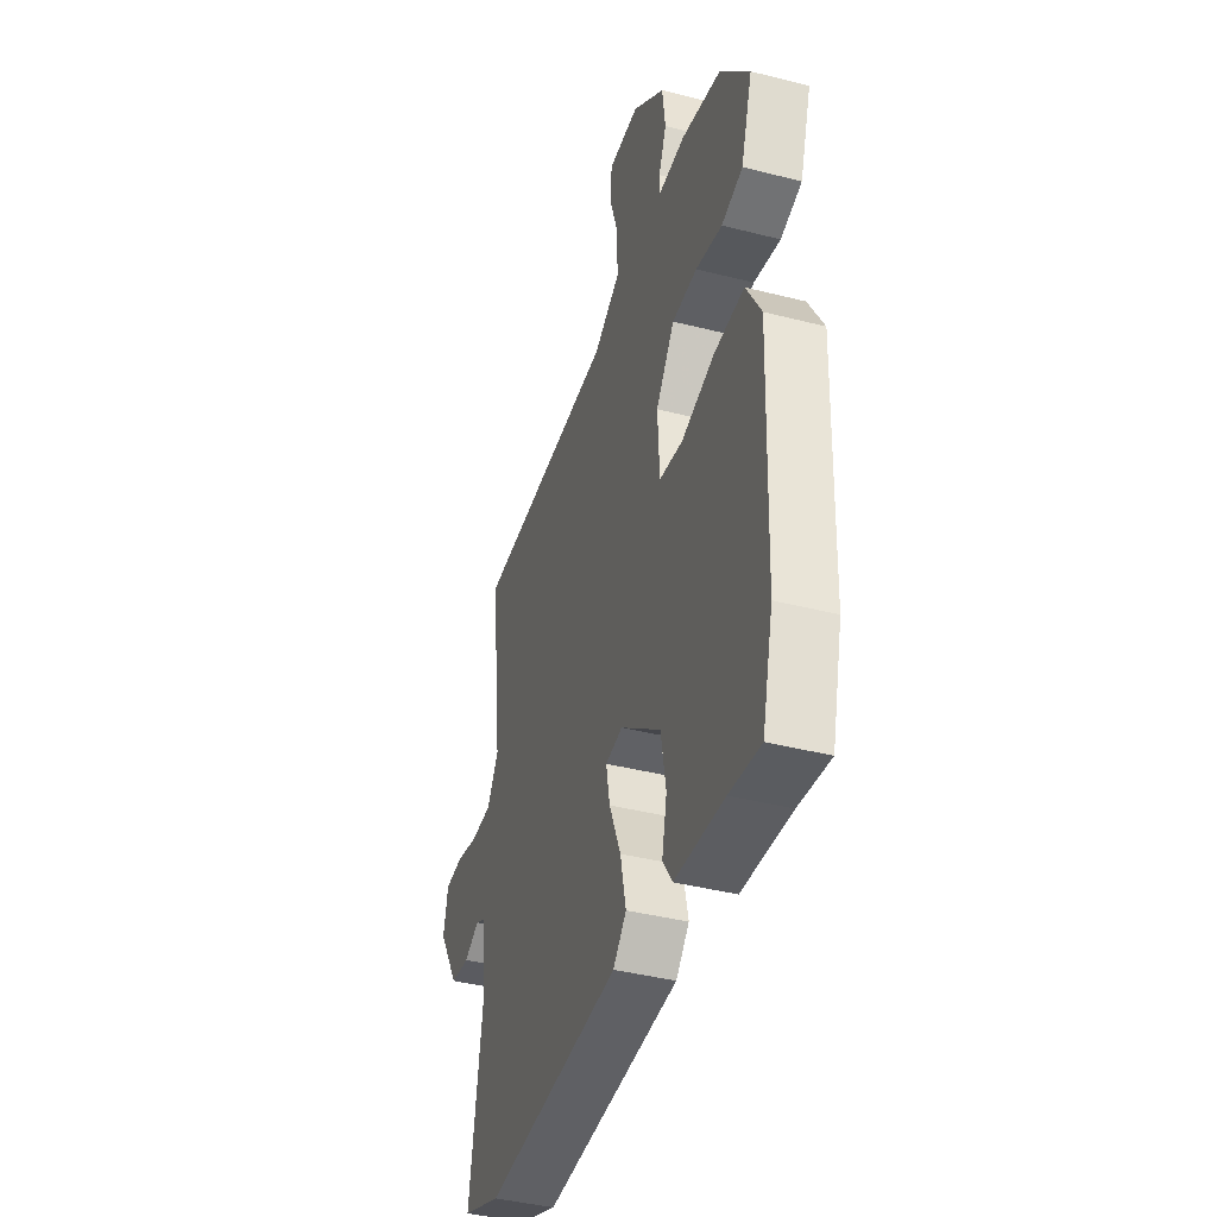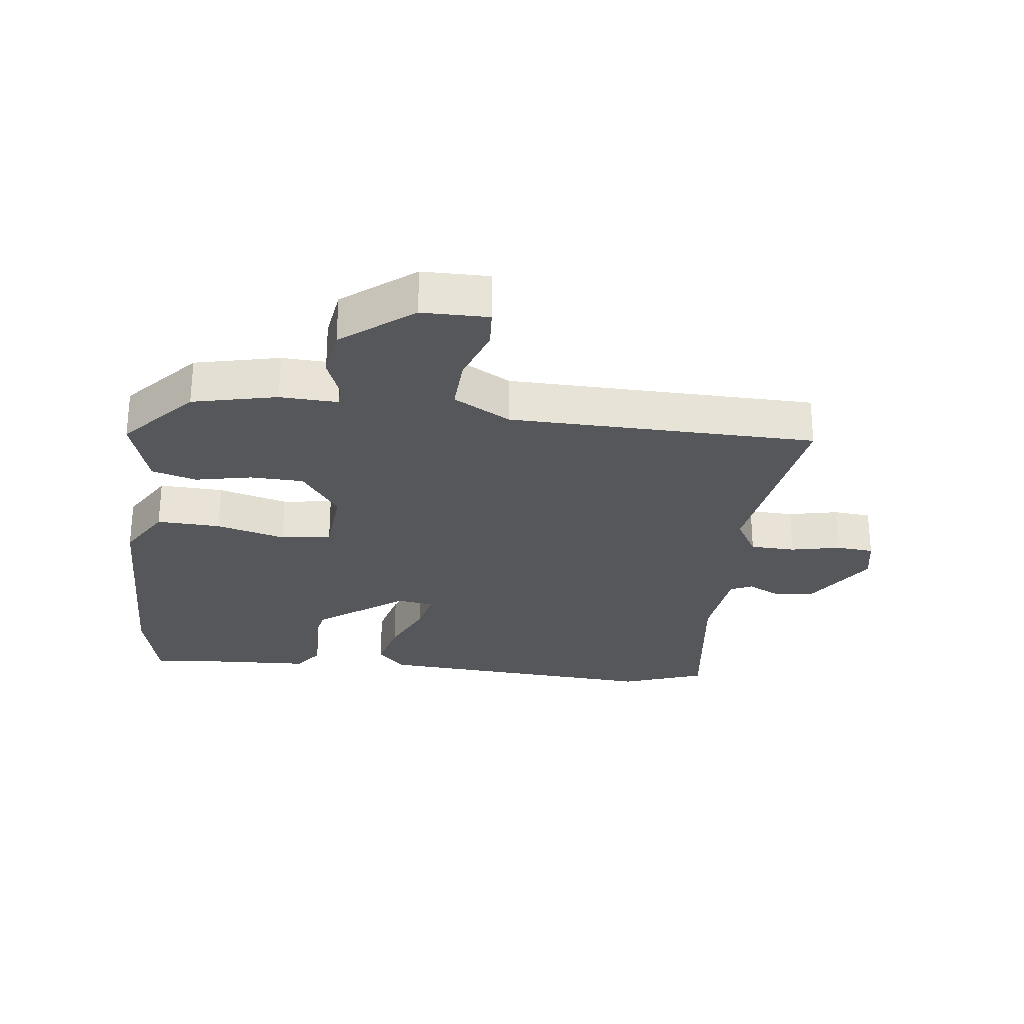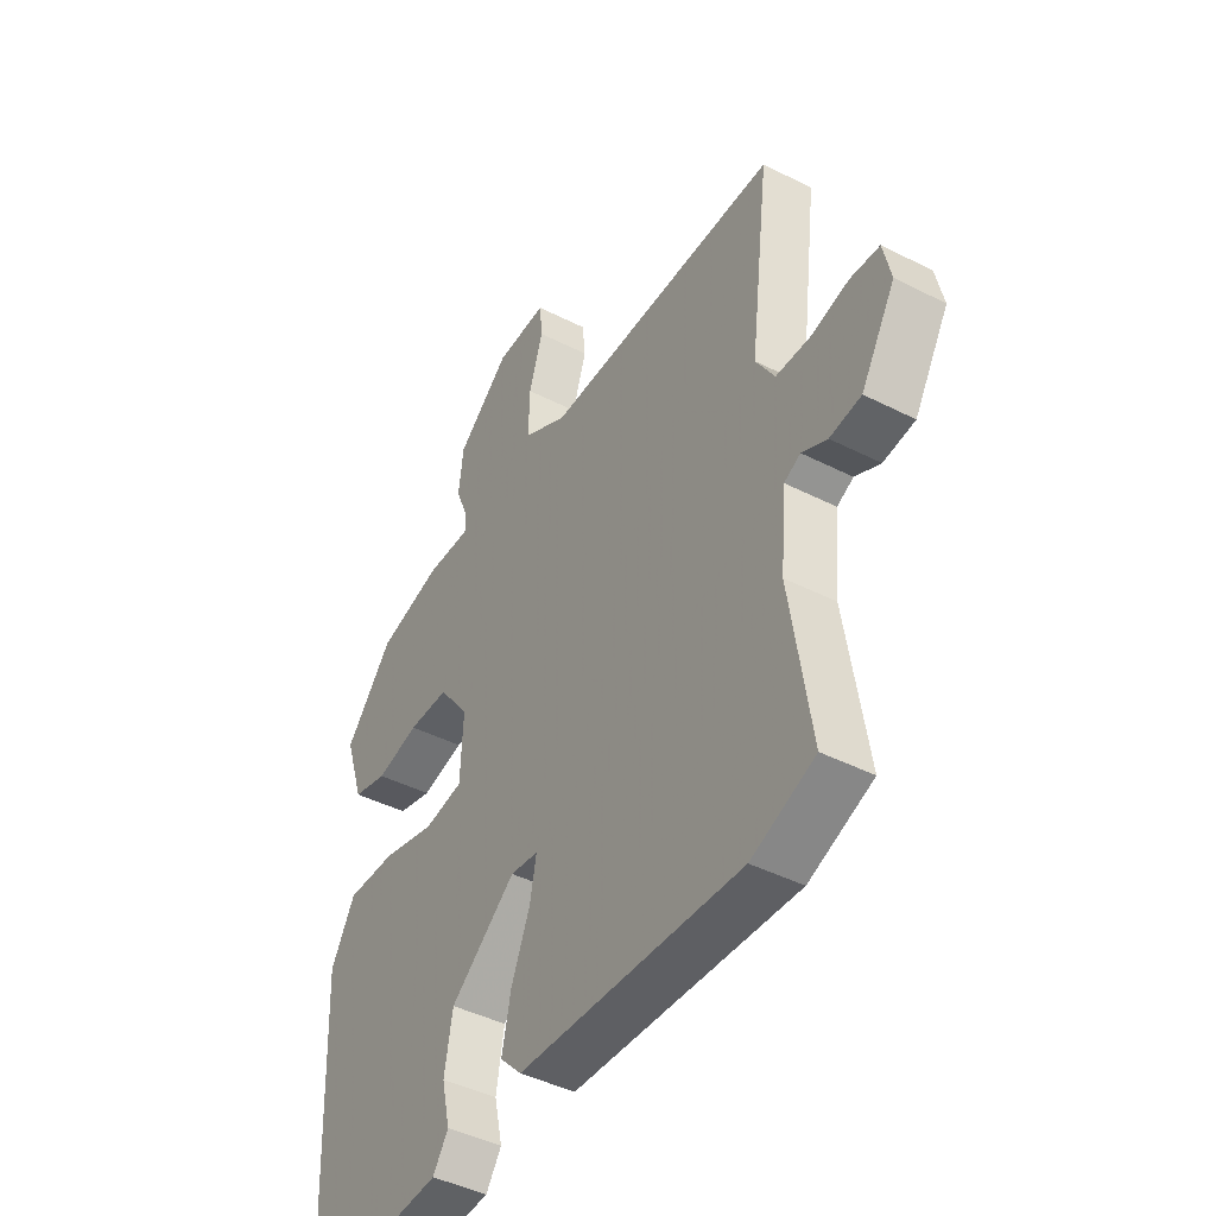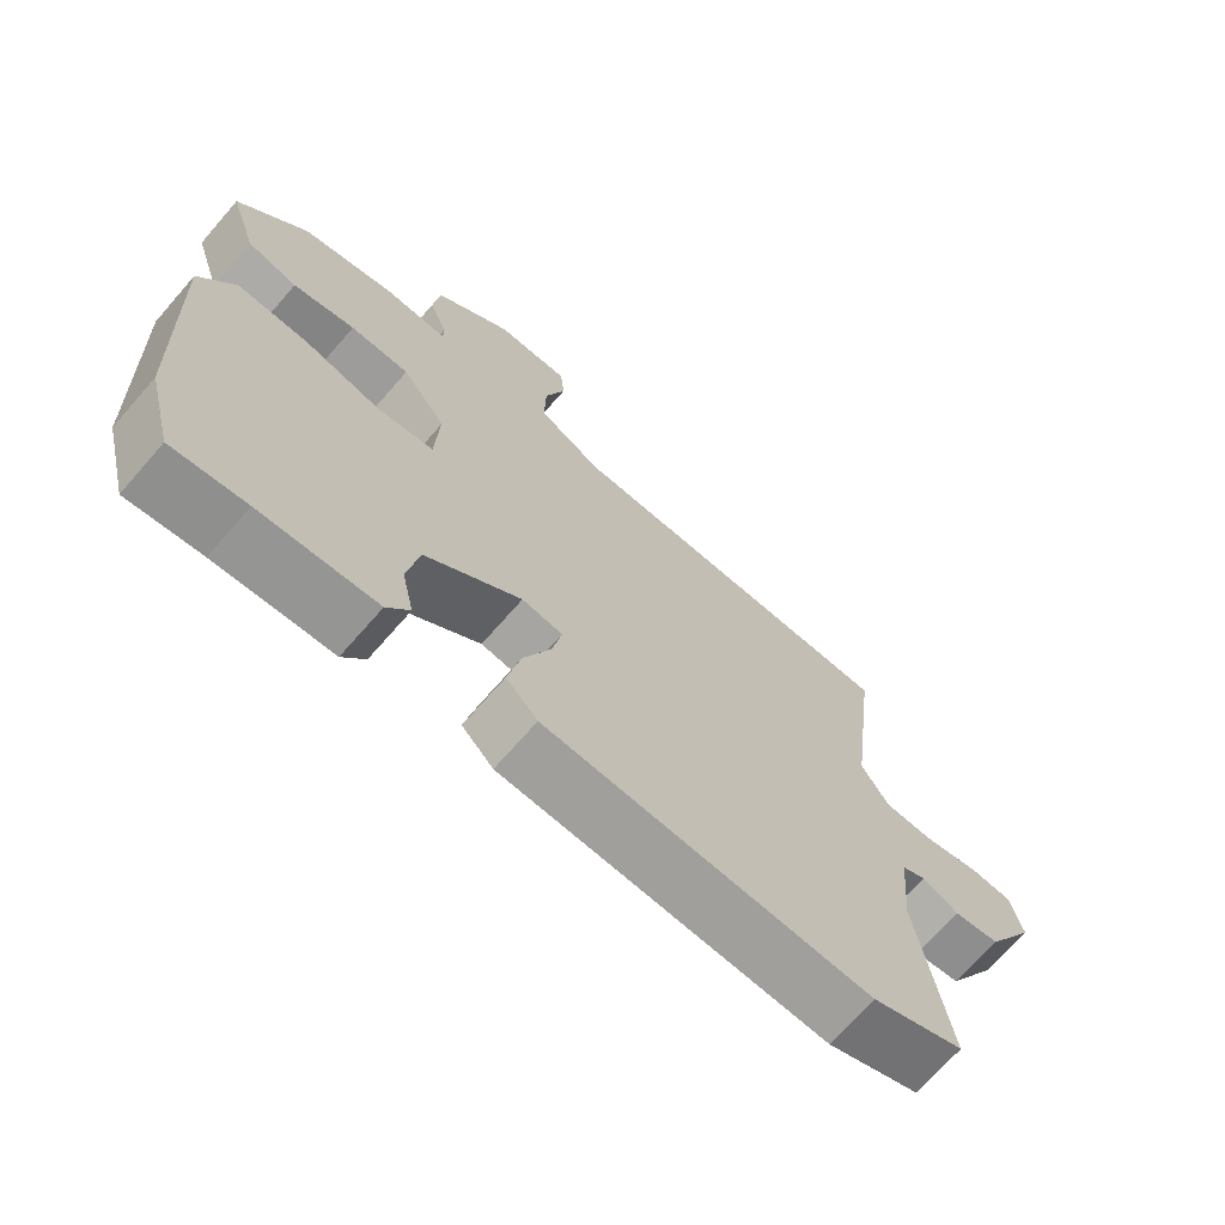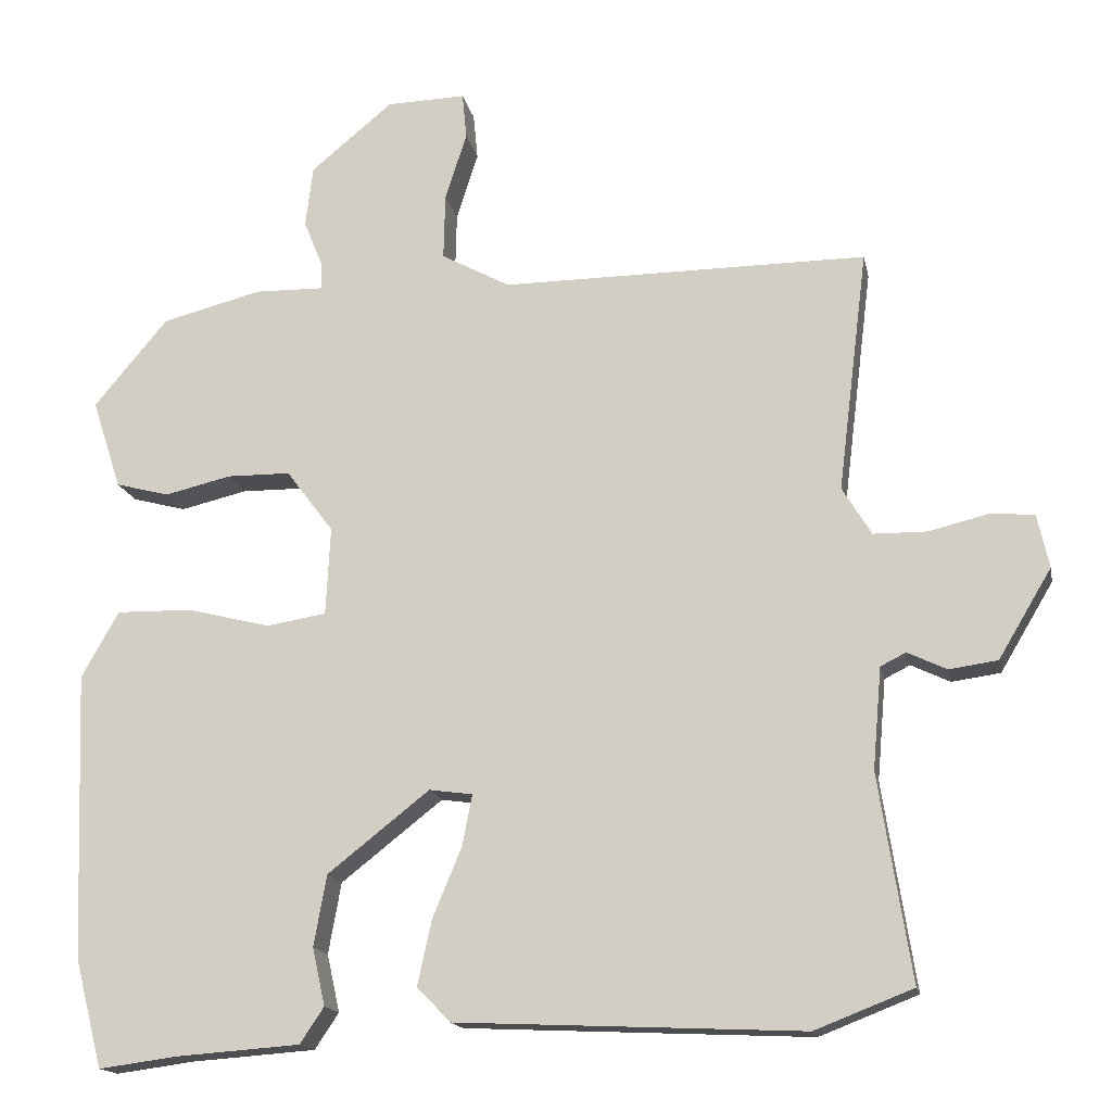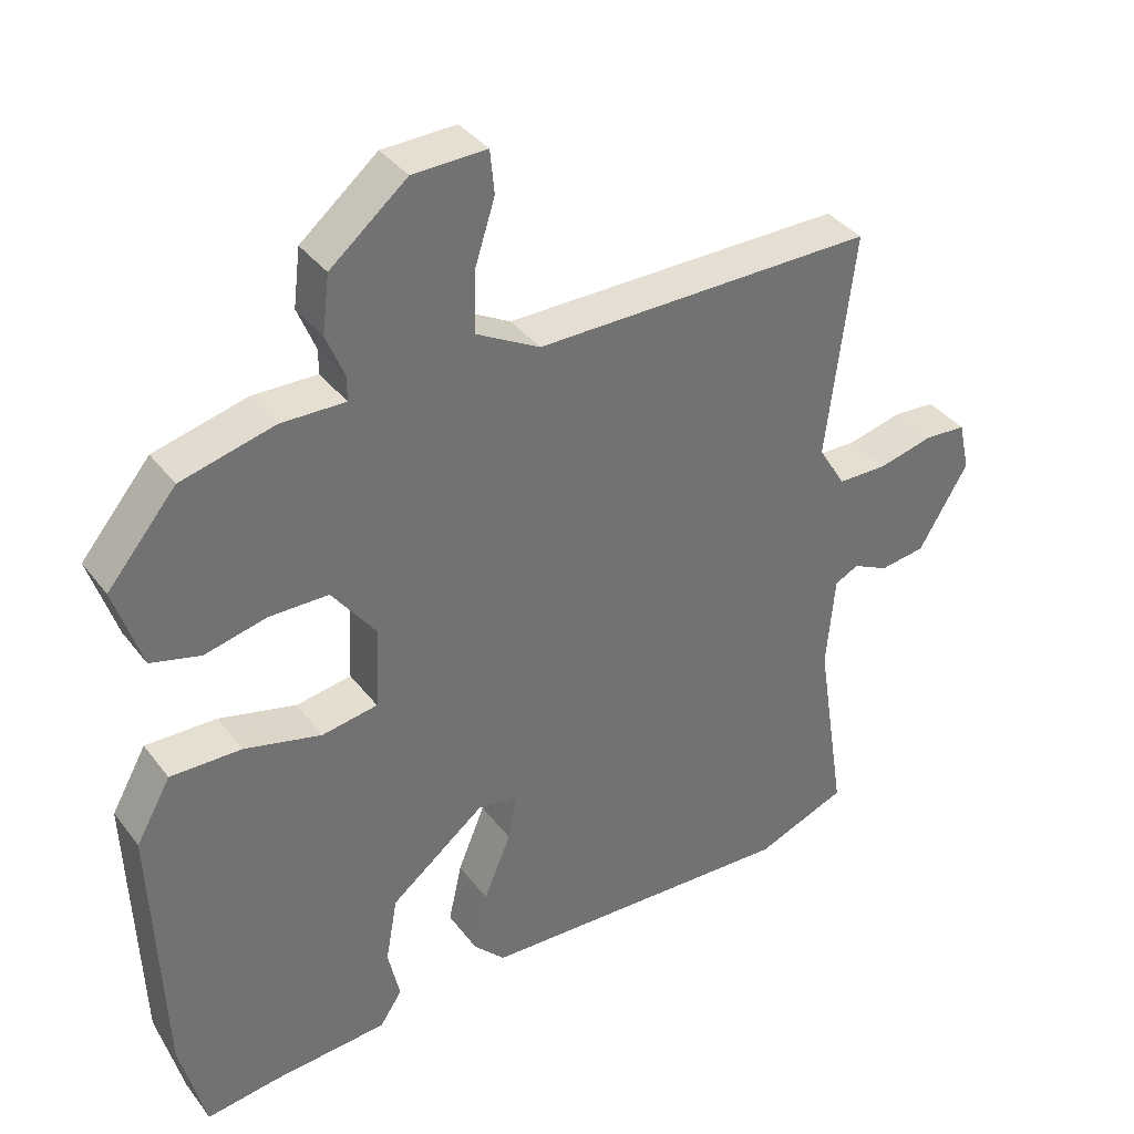
<metadata>
{"format":"obj","ext":"obj","renderer":"f3d","projection":"perspective","resolution":1024,"background":"white","views":[{"elev":-41.0,"azim":-107.2,"up":"+Z"},{"elev":-27.0,"azim":-8.3,"up":"+Y"},{"elev":-43.7,"azim":59.0,"up":"+Z"},{"elev":-69.8,"azim":-41.1,"up":"+Z"},{"elev":-16.1,"azim":11.3,"up":"+Z"},{"elev":37.0,"azim":-32.6,"up":"+Z"}]}
</metadata>
<code>
v -0.439 0.07 0.489
v -0.305 0.07 0.523
v -0.213 0.07 0.521
v -0.213 0.07 0.556
v -0.239 0.07 0.62
v -0.229 0.07 0.702
v -0.119 0.07 0.793
v -0.013 0.07 0.796
v -0.007 0.07 0.734
v -0.036 0.07 0.643
v -0.038 0.07 0.555
v 0.054 0.07 0.505
v 0.543 0.07 0.507
v 0.503 0.07 0.183
v 0.542 0.07 0.119
v 0.614 0.07 0.118
v 0.692 0.07 0.137
v 0.752 0.07 0.133
v 0.768 0.07 0.061
v 0.697 0.07 -0.058
v 0.632 0.07 -0.067
v 0.58 0.07 -0.042
v 0.546 0.07 -0.059
v 0.534 0.07 -0.194
v 0.577 0.07 -0.47
v 0.446 0.07 -0.521
v -0.016 0.07 -0.5
v -0.061 0.07 -0.454
v -0.042 0.07 -0.367
v -0.003 0.07 -0.273
v 0.01 0.07 -0.205
v -0.048 0.07 -0.197
v -0.184 0.07 -0.304
v -0.201 0.07 -0.399
v -0.184 0.07 -0.476
v -0.216 0.07 -0.524
v -0.382 0.07 -0.536
v -0.487 0.07 -0.55
v -0.524 0.07 -0.406
v -0.539 0.07 -0.022
v -0.489 0.07 0.067
v -0.387 0.07 0.065
v -0.276 0.07 0.037
v -0.196 0.07 0.05
v -0.19 0.07 0.168
v -0.253 0.07 0.252
v -0.338 0.07 0.253
v -0.427 0.07 0.232
v -0.499 0.07 0.251
v -0.538 0.07 0.371
v -0.439 0 0.489
v -0.305 0 0.523
v -0.213 0 0.521
v -0.213 0 0.556
v -0.239 0 0.62
v -0.229 0 0.702
v -0.119 0 0.793
v -0.013 0 0.796
v -0.007 0 0.734
v -0.036 0 0.643
v -0.038 0 0.555
v 0.054 0 0.505
v 0.543 0 0.507
v 0.503 0 0.183
v 0.542 0 0.119
v 0.614 0 0.118
v 0.692 0 0.137
v 0.752 0 0.133
v 0.768 0 0.061
v 0.697 0 -0.058
v 0.632 0 -0.067
v 0.58 0 -0.042
v 0.546 0 -0.059
v 0.534 0 -0.194
v 0.577 0 -0.47
v 0.446 0 -0.521
v -0.016 0 -0.5
v -0.061 0 -0.454
v -0.042 0 -0.367
v -0.003 0 -0.273
v 0.01 0 -0.205
v -0.048 0 -0.197
v -0.184 0 -0.304
v -0.201 0 -0.399
v -0.184 0 -0.476
v -0.216 0 -0.524
v -0.382 0 -0.536
v -0.487 0 -0.55
v -0.524 0 -0.406
v -0.539 0 -0.022
v -0.489 0 0.067
v -0.387 0 0.065
v -0.276 0 0.037
v -0.196 0 0.05
v -0.19 0 0.168
v -0.253 0 0.252
v -0.338 0 0.253
v -0.427 0 0.232
v -0.499 0 0.251
v -0.538 0 0.371
f 47 48 49 50
f 46 47 50 1
f 40 41 42 43
f 40 43 44
f 37 38 39 40
f 37 40 44
f 34 35 36 37
f 33 34 37 44
f 32 33 44 45
f 27 28 29 30
f 27 30 31
f 24 25 26 27
f 23 24 27 31
f 22 23 31 32
f 20 21 22
f 19 20 22
f 16 17 18 19
f 15 16 19 22
f 14 15 22 32
f 12 13 14 32
f 7 8 9 10
f 7 10 11
f 4 5 6 7
f 3 4 7 11
f 46 1 2 3
f 45 46 3 11
f 11 12 32 45
f 100 99 98 97
f 51 100 97 96
f 93 92 91 90
f 94 93 90
f 90 89 88 87
f 94 90 87
f 87 86 85 84
f 94 87 84 83
f 95 94 83 82
f 80 79 78 77
f 81 80 77
f 77 76 75 74
f 81 77 74 73
f 82 81 73 72
f 72 71 70
f 72 70 69
f 69 68 67 66
f 72 69 66 65
f 82 72 65 64
f 82 64 63 62
f 60 59 58 57
f 61 60 57
f 57 56 55 54
f 61 57 54 53
f 53 52 51 96
f 61 53 96 95
f 95 82 62 61
f 1 51 52 2
f 2 52 53 3
f 3 53 54 4
f 4 54 55 5
f 5 55 56 6
f 6 56 57 7
f 7 57 58 8
f 8 58 59 9
f 9 59 60 10
f 10 60 61 11
f 11 61 62 12
f 12 62 63 13
f 13 63 64 14
f 14 64 65 15
f 15 65 66 16
f 16 66 67 17
f 17 67 68 18
f 18 68 69 19
f 19 69 70 20
f 20 70 71 21
f 21 71 72 22
f 22 72 73 23
f 23 73 74 24
f 24 74 75 25
f 25 75 76 26
f 26 76 77 27
f 27 77 78 28
f 28 78 79 29
f 29 79 80 30
f 30 80 81 31
f 31 81 82 32
f 32 82 83 33
f 33 83 84 34
f 34 84 85 35
f 35 85 86 36
f 36 86 87 37
f 37 87 88 38
f 38 88 89 39
f 39 89 90 40
f 40 90 91 41
f 41 91 92 42
f 42 92 93 43
f 43 93 94 44
f 44 94 95 45
f 45 95 96 46
f 46 96 97 47
f 47 97 98 48
f 48 98 99 49
f 49 99 100 50
f 50 100 51 1

</code>
